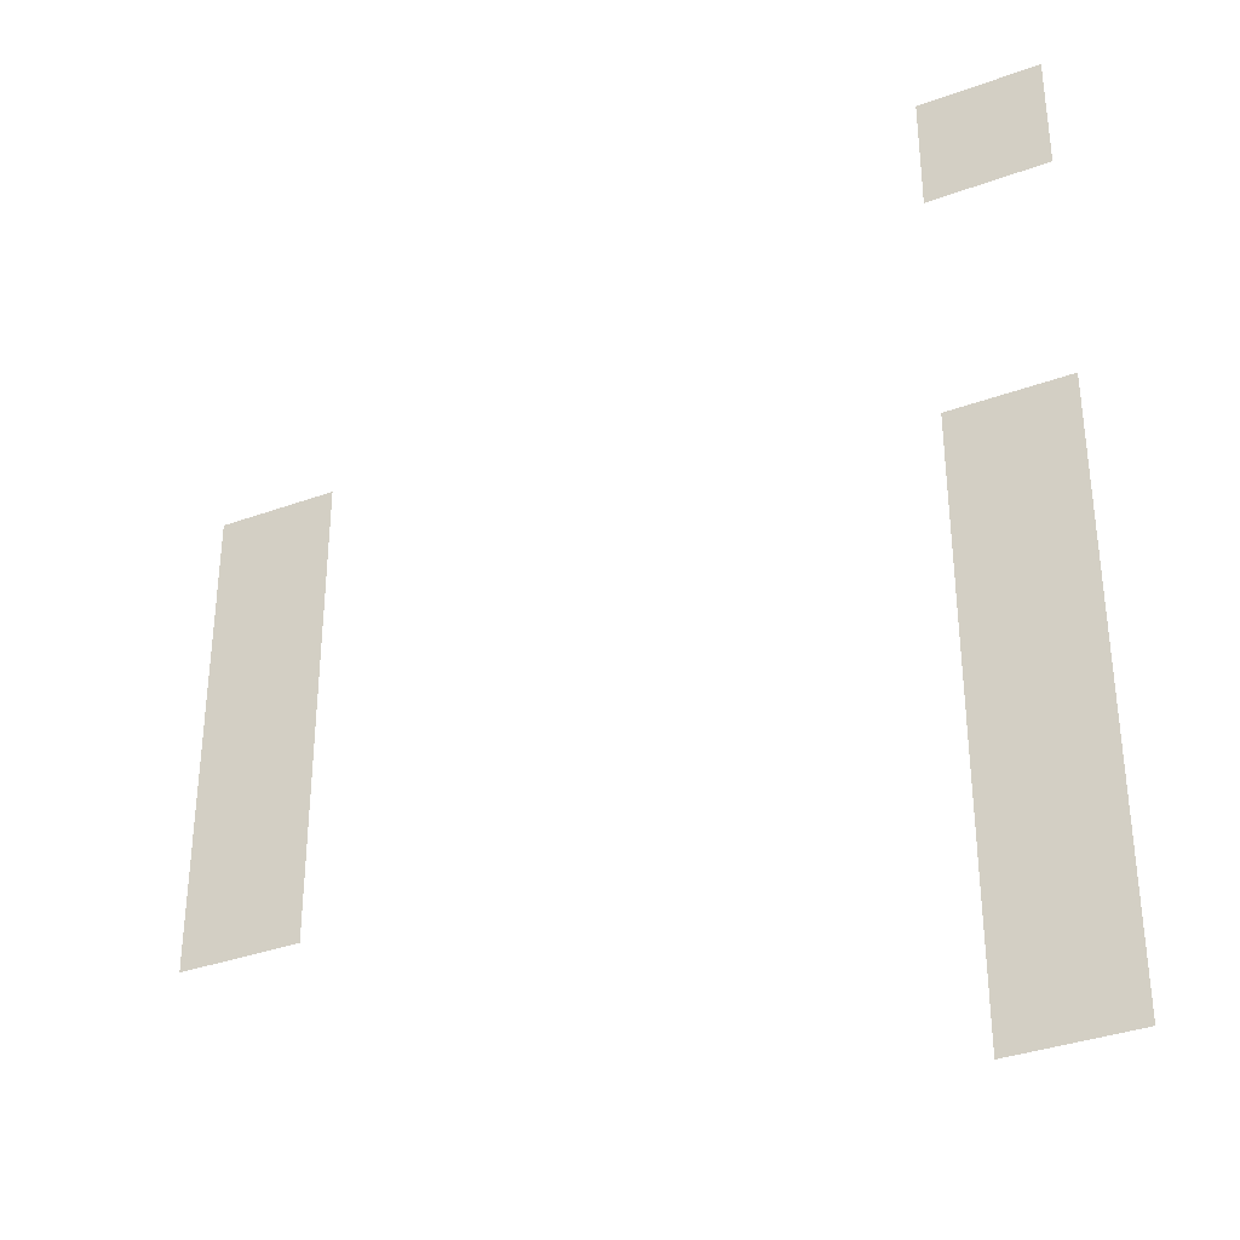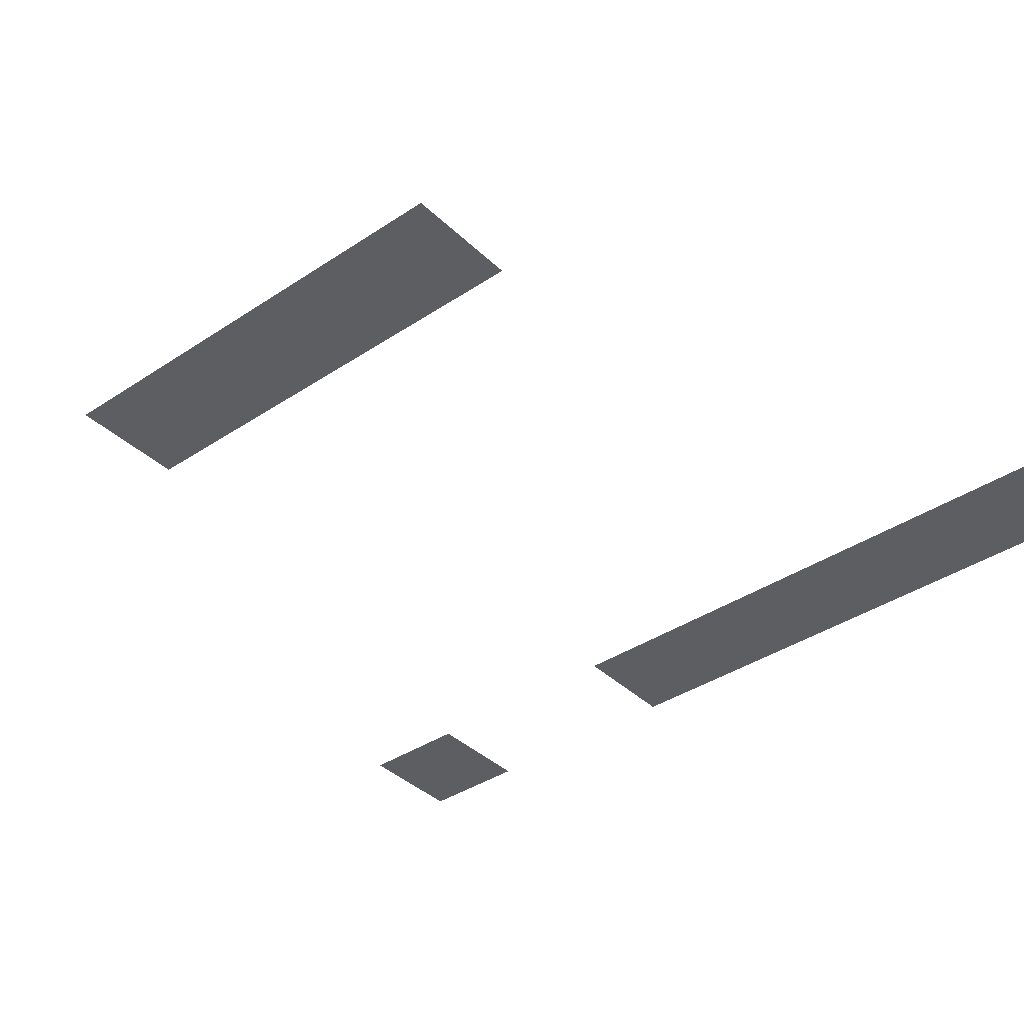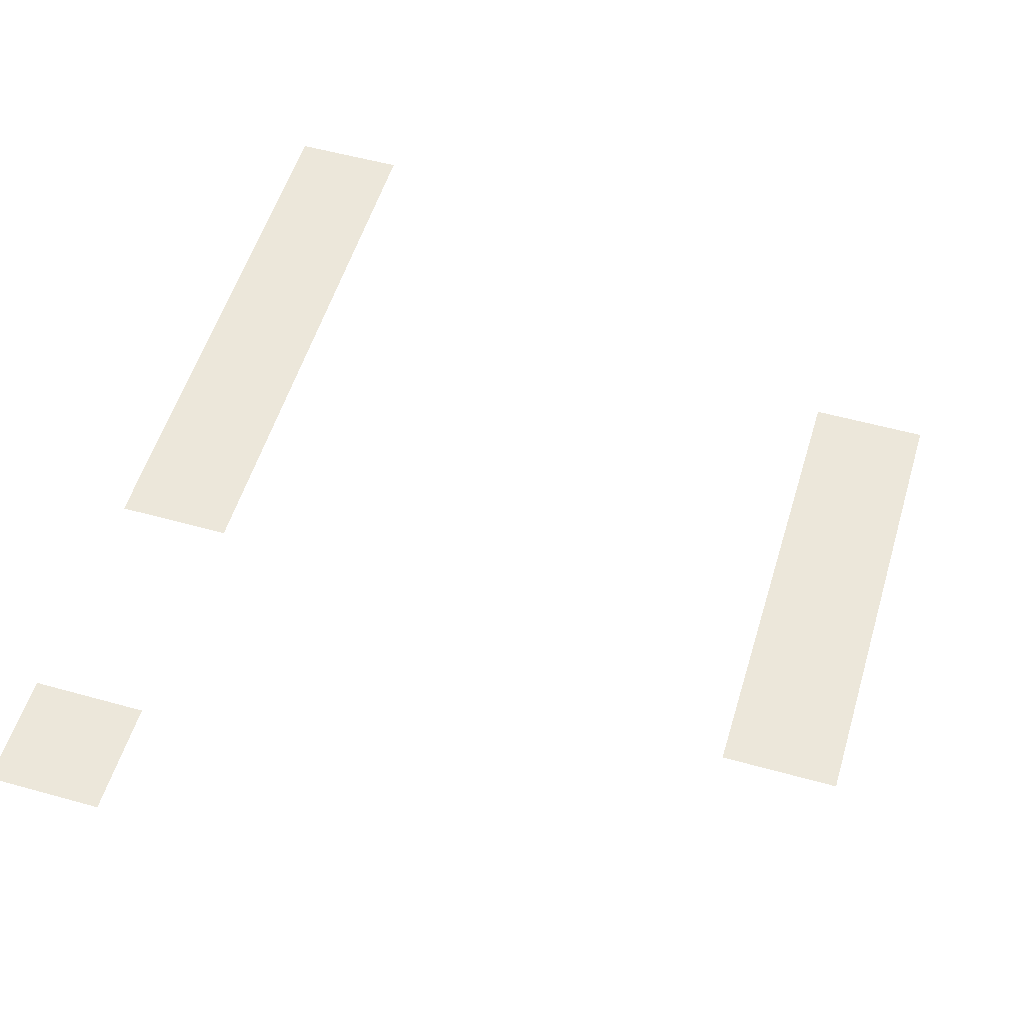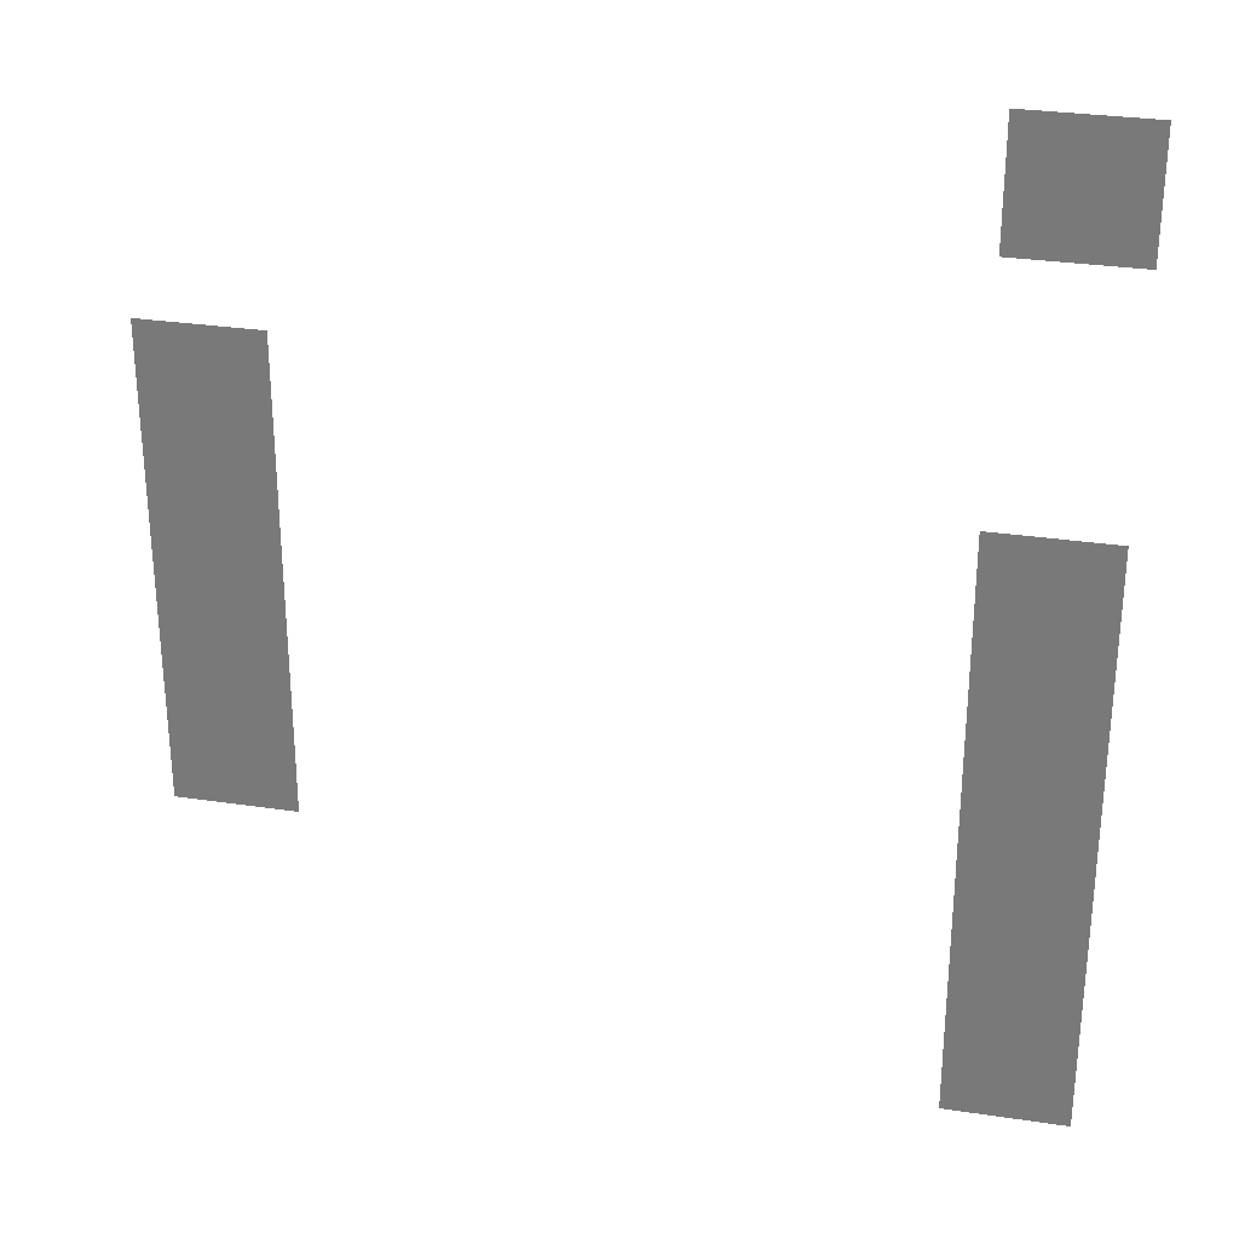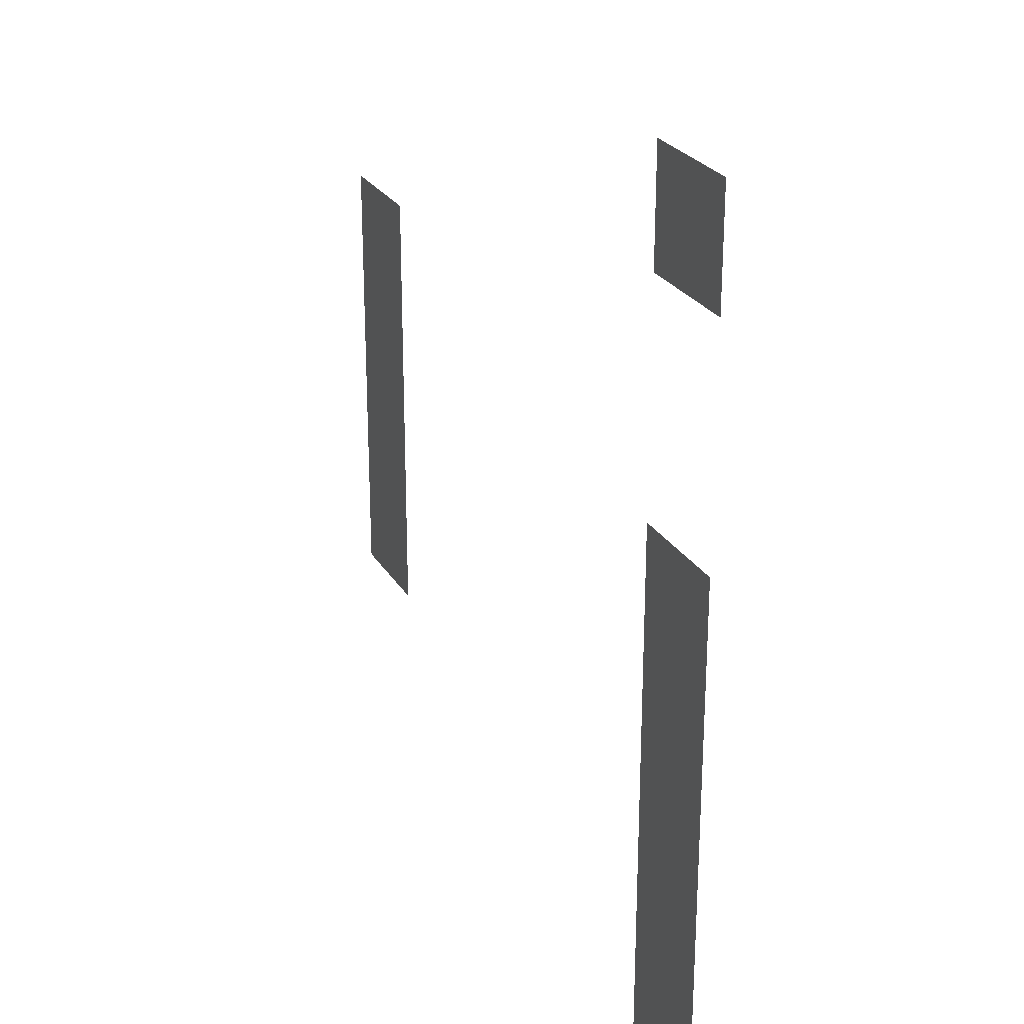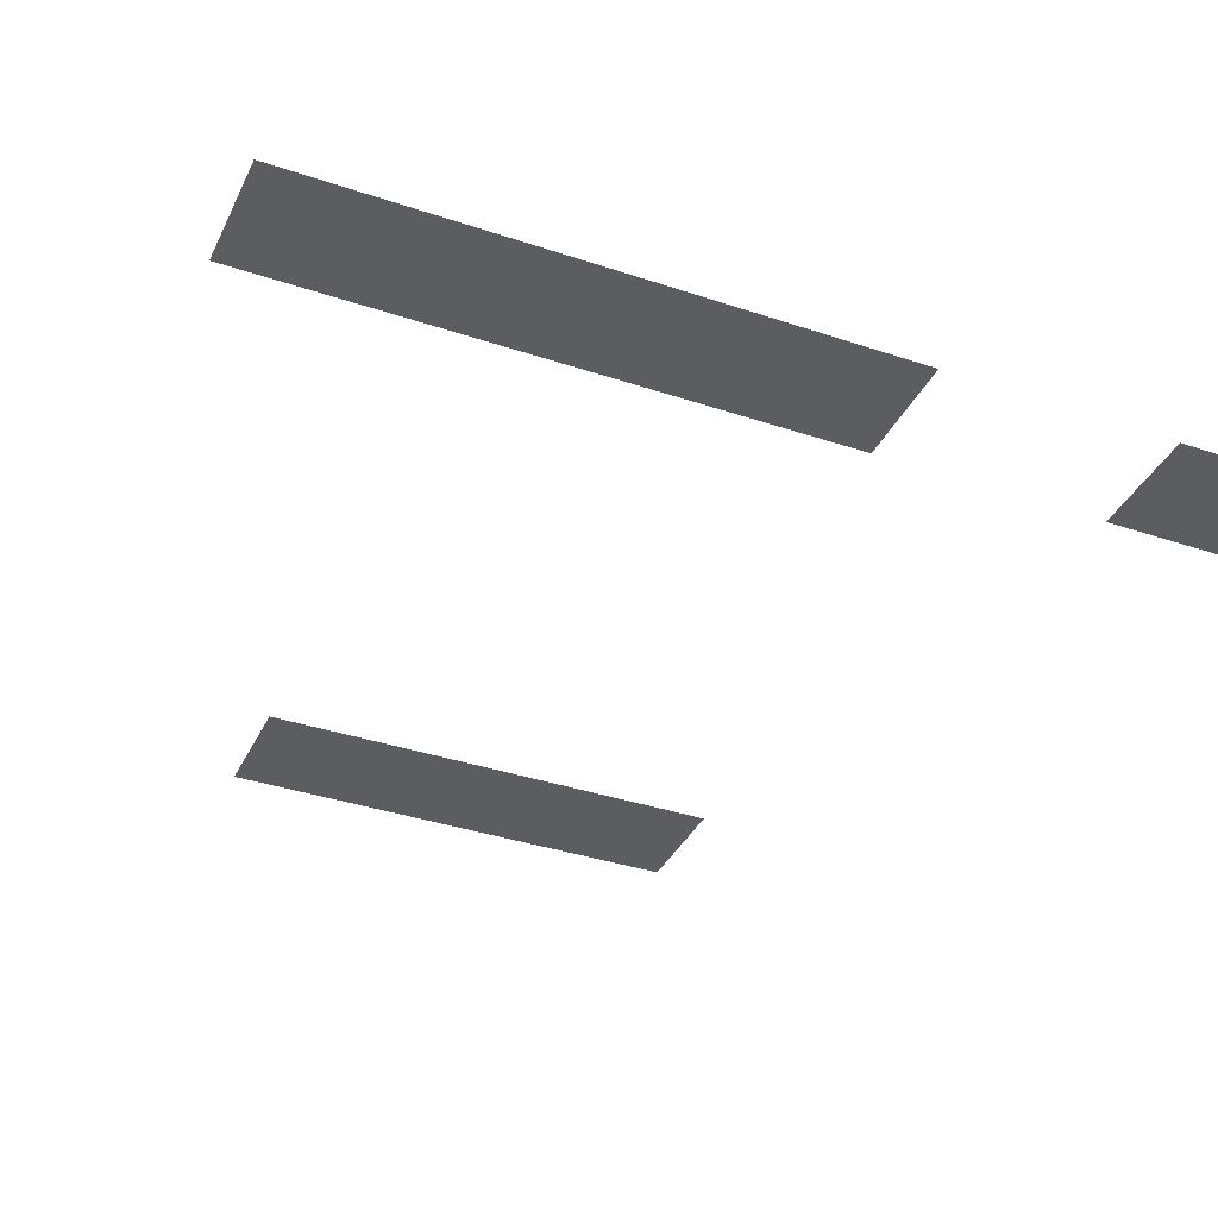
<metadata>
{"format":"obj","ext":"obj","renderer":"f3d","projection":"perspective","resolution":1024,"background":"white","views":[{"elev":-35.2,"azim":26.0,"up":"+Y"},{"elev":-38.3,"azim":-49.9,"up":"+Z"},{"elev":53.9,"azim":-163.4,"up":"+Z"},{"elev":29.9,"azim":12.4,"up":"+Y"},{"elev":25.5,"azim":65.9,"up":"+Y"},{"elev":-36.8,"azim":66.5,"up":"+Z"}]}
</metadata>
<code>
v -1.5 -15.5 0
v -2 -15.5 0
v -2 -15 0
v -1.5 -15 0
v -4.5 -16.5 0
v -5 -16.5 0
v -5 -16 0
v -4.5 -16 0
v -1.5 -17 0
v -2 -17 0
v -2 -16.5 0
v -1.5 -16.5 0
v -4.5 -17 0
v -5 -17 0
v -5 -16.5 0
v -4.5 -16.5 0
v -1.5 -17.5 0
v -2 -17.5 0
v -2 -17 0
v -1.5 -17 0
v -4.5 -17.5 0
v -5 -17.5 0
v -5 -17 0
v -4.5 -17 0
v -1.5 -18 0
v -2 -18 0
v -2 -17.5 0
v -1.5 -17.5 0
v -4.5 -18 0
v -5 -18 0
v -5 -17.5 0
v -4.5 -17.5 0
v -1.5 -18.5 0
v -2 -18.5 0
v -2 -18 0
v -1.5 -18 0
v -1.5 -19 0
v -2 -19 0
v -2 -18.5 0
v -1.5 -18.5 0
g level_2_story_mesh_0012
f 1 2 3 4
f 5 6 7 8
f 9 10 11 12
f 13 14 15 16
f 17 18 19 20
f 21 22 23 24
f 25 26 27 28
f 29 30 31 32
f 33 34 35 36
f 37 38 39 40

</code>
